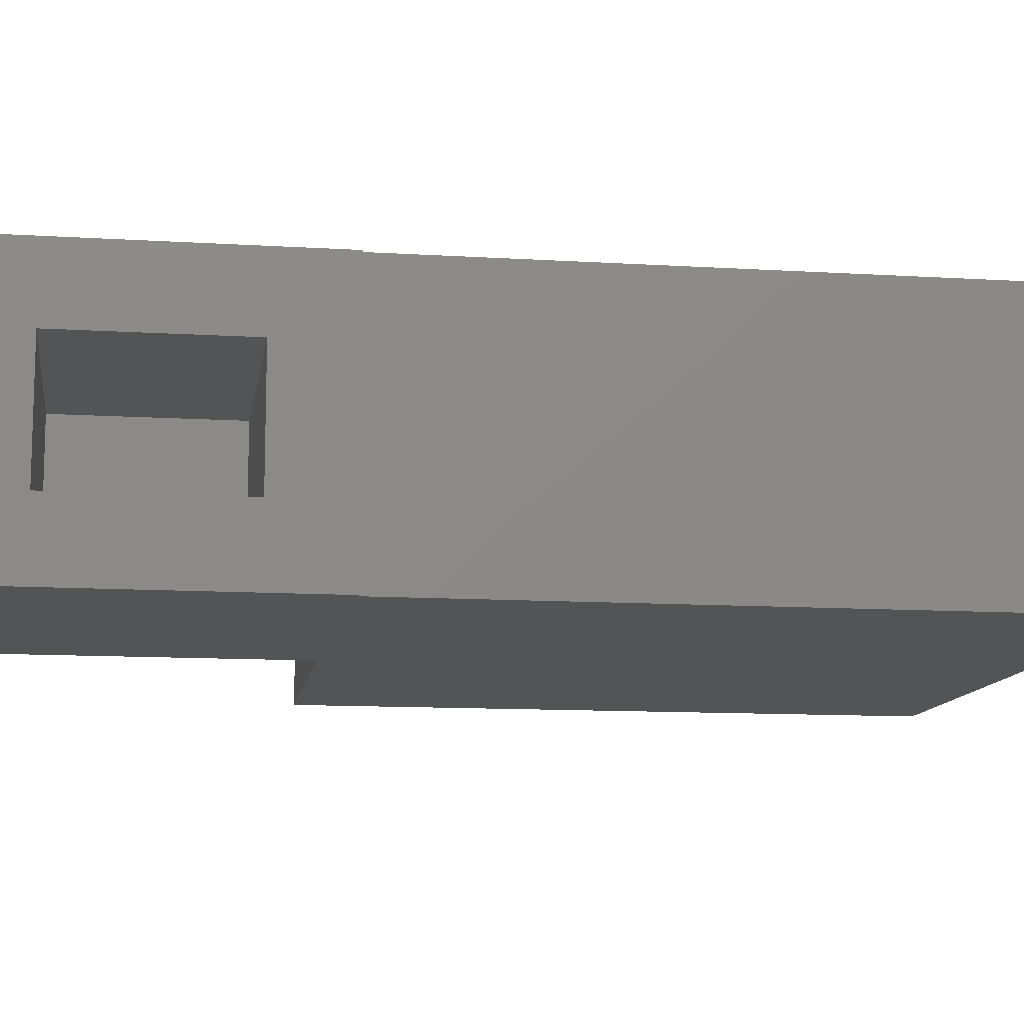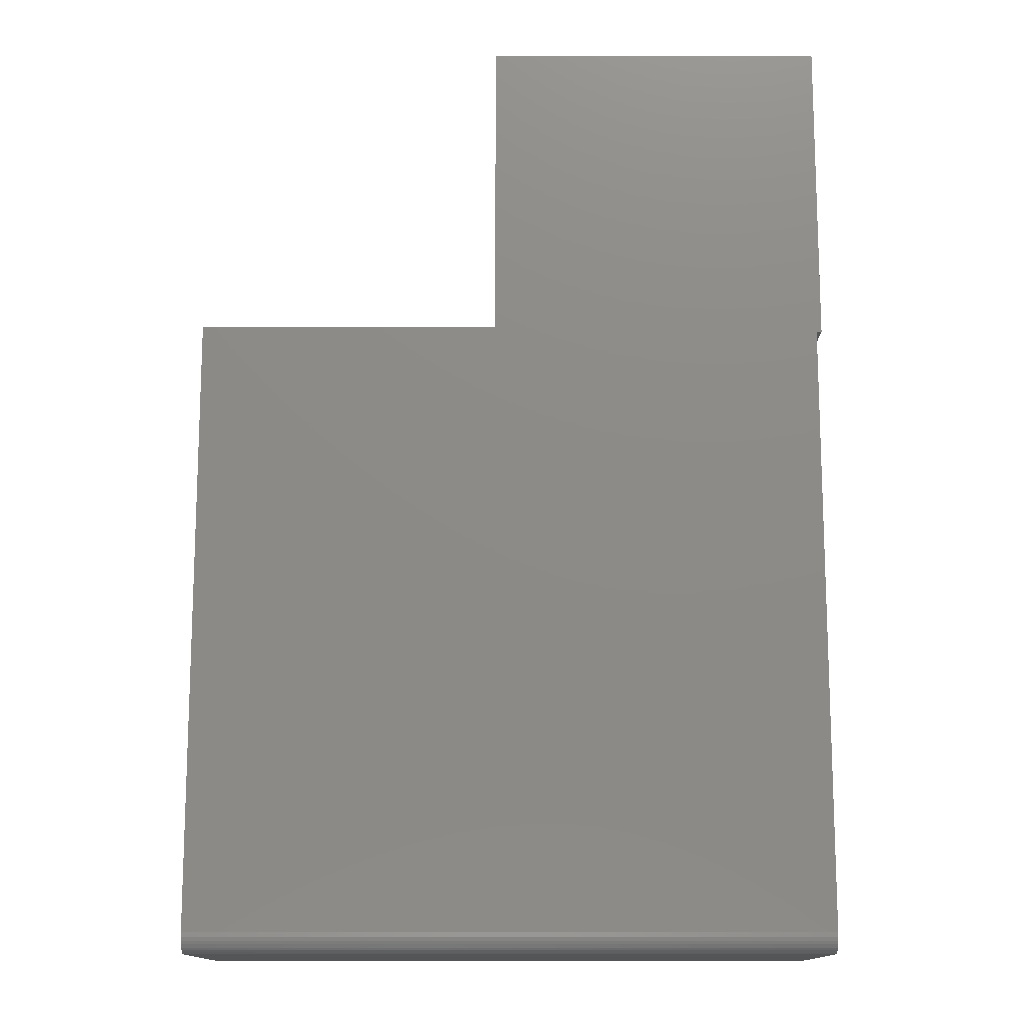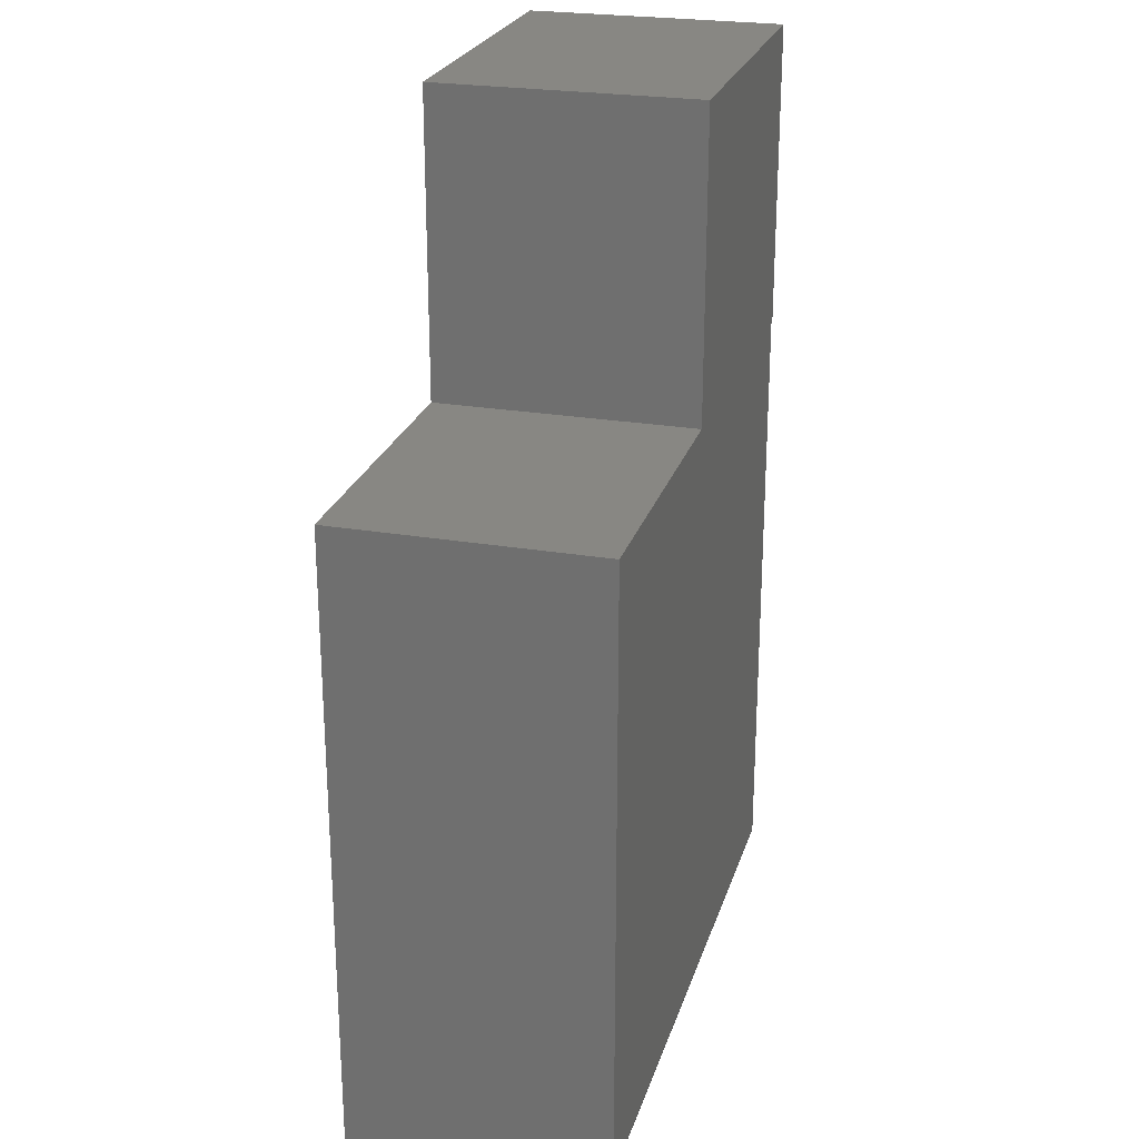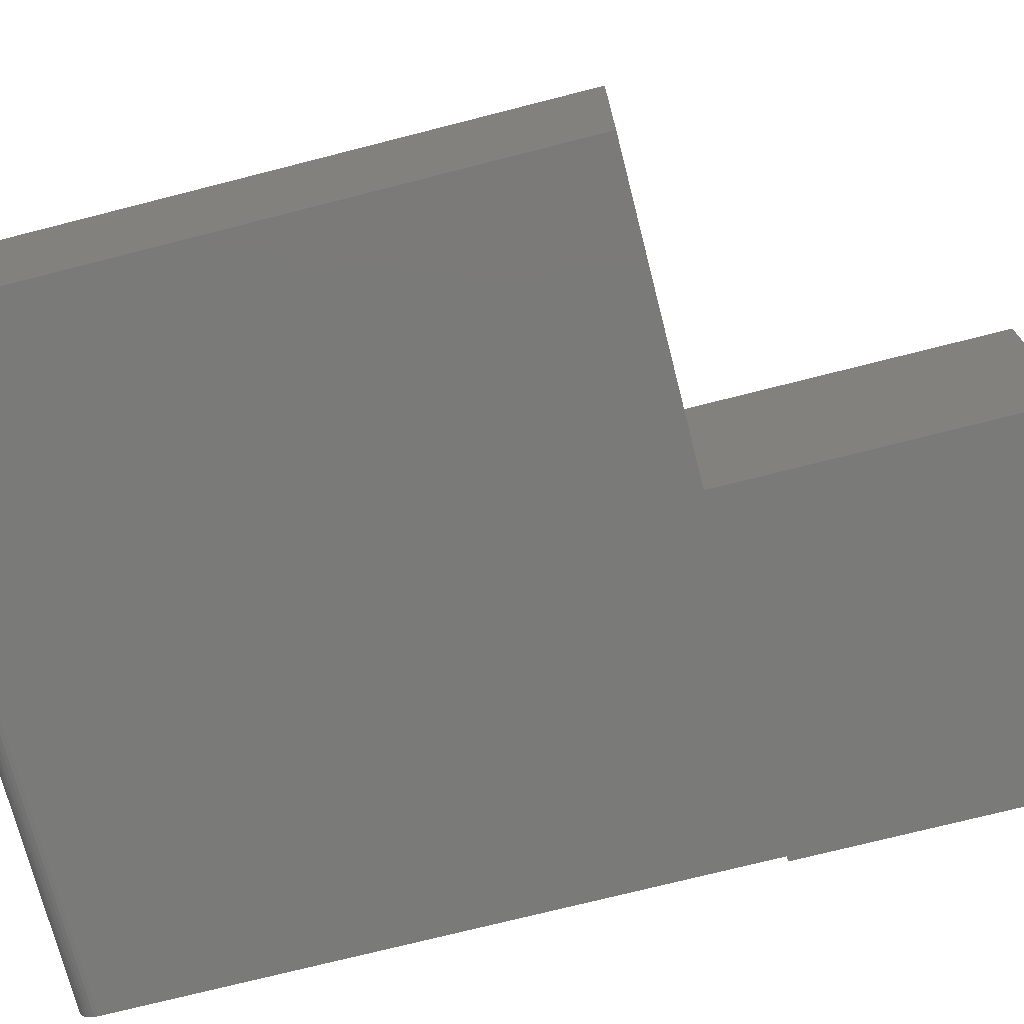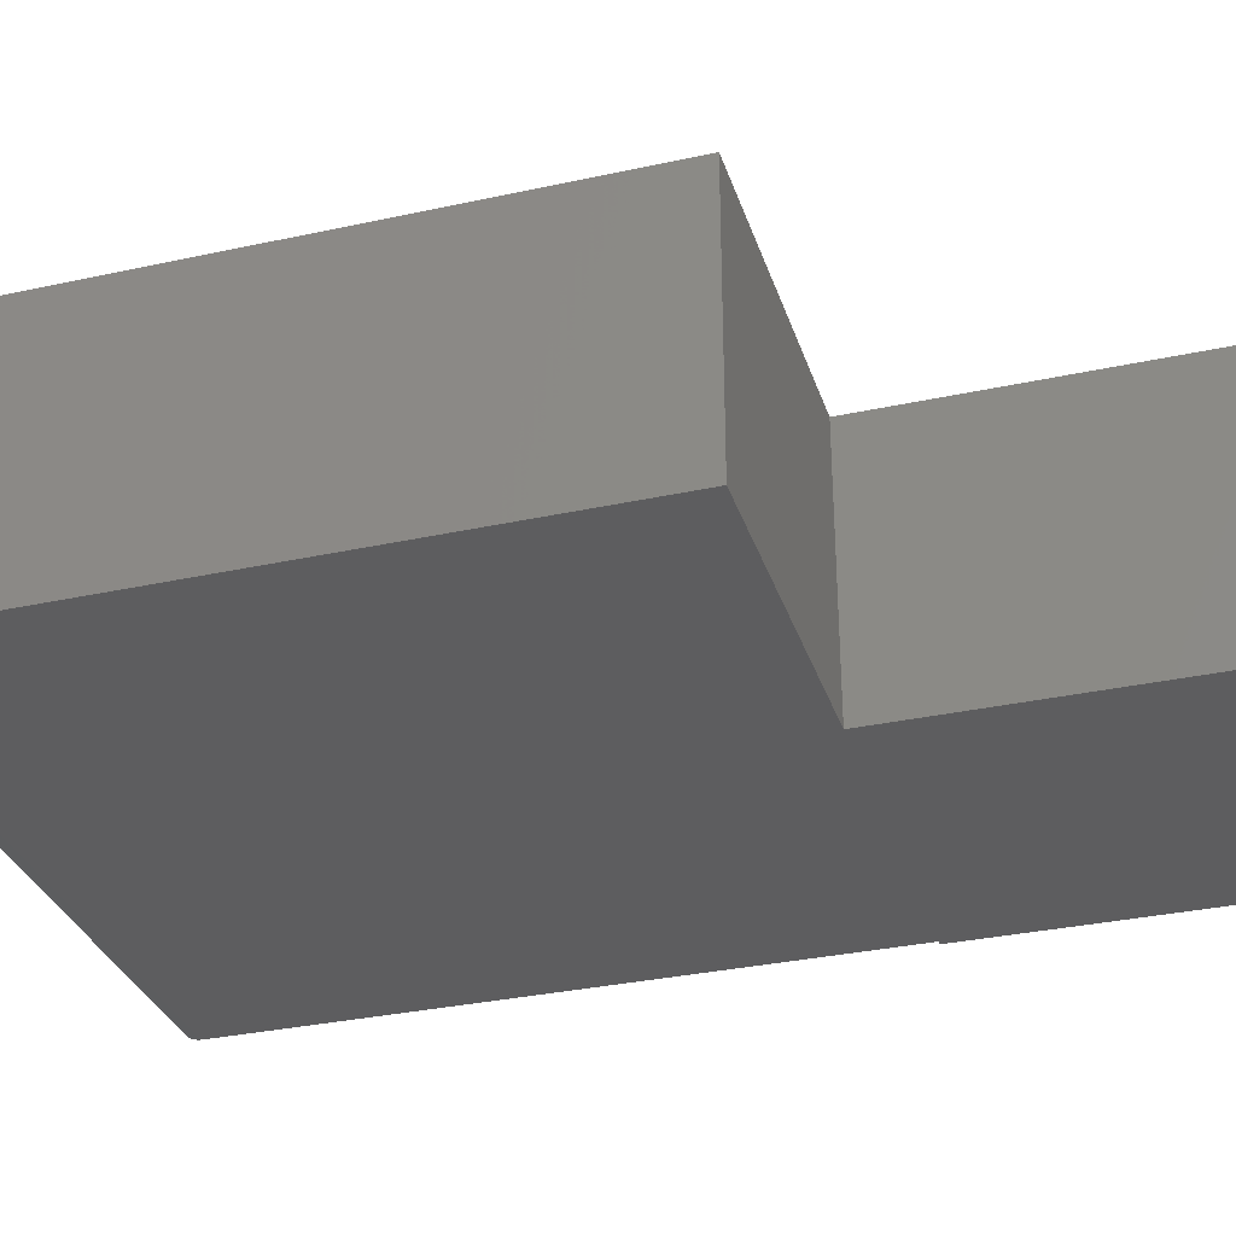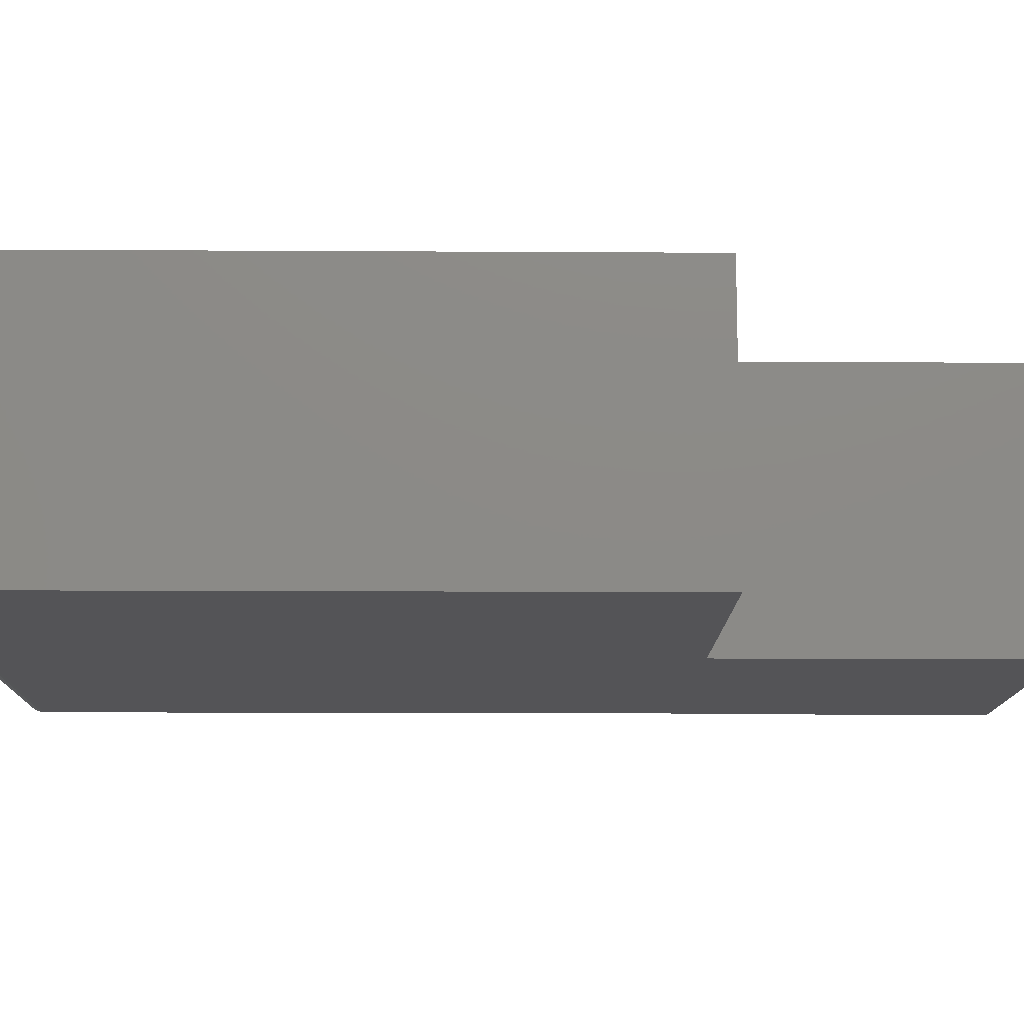
<metadata>
{"format":"stl","ext":"stl","renderer":"f3d","projection":"perspective","resolution":1024,"background":"white","views":[{"elev":-11.5,"azim":81.5,"up":"+Y"},{"elev":-13.6,"azim":-0.1,"up":"+Z"},{"elev":24.5,"azim":-74.4,"up":"+Z"},{"elev":-73.2,"azim":-75.7,"up":"+Y"},{"elev":-32.5,"azim":-73.1,"up":"+Y"},{"elev":-12.5,"azim":-90.8,"up":"+Y"}]}
</metadata>
<code>
# stl→obj: 42 verts, 80 faces
v -0.7422 -0.375 -0.7031
v -0.7422 -0.3811 -0.7025
v -0.7422 -0.387 -0.7007
v -0.7422 -8.023e-17 -0.7031
v -0.7422 -0.3924 -0.6979
v -0.7422 -0.3971 -0.694
v -0.7422 -0.401 -0.6892
v -0.7422 -0.4039 -0.6838
v -0.7422 -0.4056 -0.678
v -0.7422 -0.4062 -0.6719
v -0.7422 -0.4062 0.2812
v -0.7422 -2.559e-17 0.2812
v 0.2422 -0.3924 -0.6979
v 0.2422 -0.4039 -0.6838
v 0.2422 -0.401 -0.6892
v 0.2422 -0.3971 -0.694
v 0.2422 2.862e-17 0.2734
v 0.2422 -0.4062 0.2734
v 0.2422 -0.4062 -0.6719
v 0.2422 -0.4056 -0.678
v 0.2422 -2.559e-17 -0.7031
v 0.2422 -0.387 -0.7007
v 0.2422 -0.3811 -0.7025
v 0.2422 -0.375 -0.7031
v 0.25 -0.4062 0.2734
v 0.25 -0.4062 0.7528
v -0.2734 -0.4062 0.7528
v -0.2734 -0.4062 0.2812
v -0.2759 -0.4062 0.2812
v -0.2734 4.337e-19 0.2812
v -0.2759 2.967e-19 0.2812
v 0.25 2.906e-17 0.2734
v 0.25 5.567e-17 0.7528
v -0.2734 2.661e-17 0.7528
v 0.25 -0.2969 0.6434
v 0.25 -0.1094 0.6434
v 0.25 -0.1094 0.3828
v 0.25 -0.2969 0.3828
v -0.1641 -0.2969 0.3828
v -0.1641 -0.1094 0.3828
v -0.1641 -0.2969 0.6434
v -0.1641 -0.1094 0.6434
f 1 2 3
f 4 1 3
f 4 3 5
f 4 5 6
f 4 6 7
f 4 7 8
f 4 8 9
f 4 9 10
f 4 10 11
f 4 11 12
f 13 14 15
f 13 15 16
f 17 18 19
f 17 19 20
f 17 20 21
f 20 14 13
f 20 13 22
f 20 22 23
f 20 23 24
f 20 24 21
f 1 4 24
f 24 4 21
f 18 25 26
f 18 26 27
f 18 27 28
f 18 28 29
f 18 29 11
f 18 11 10
f 18 10 19
f 1 24 2
f 2 24 23
f 2 23 3
f 3 23 22
f 3 22 5
f 5 22 13
f 5 13 6
f 6 13 16
f 6 16 7
f 7 16 15
f 7 15 8
f 8 15 14
f 8 14 9
f 9 14 20
f 9 20 10
f 10 20 19
f 30 17 31
f 32 17 33
f 33 17 30
f 33 30 34
f 31 17 12
f 12 17 21
f 12 21 4
f 29 31 11
f 11 31 12
f 28 30 29
f 29 30 31
f 27 34 28
f 28 34 30
f 18 17 25
f 25 17 32
f 26 35 33
f 33 35 36
f 33 36 32
f 32 36 37
f 32 37 25
f 25 37 38
f 25 38 26
f 26 38 35
f 39 38 40
f 40 38 37
f 35 41 36
f 36 41 42
f 42 40 36
f 36 40 37
f 41 35 39
f 39 35 38
f 41 39 42
f 42 39 40
f 26 33 27
f 27 33 34

</code>
